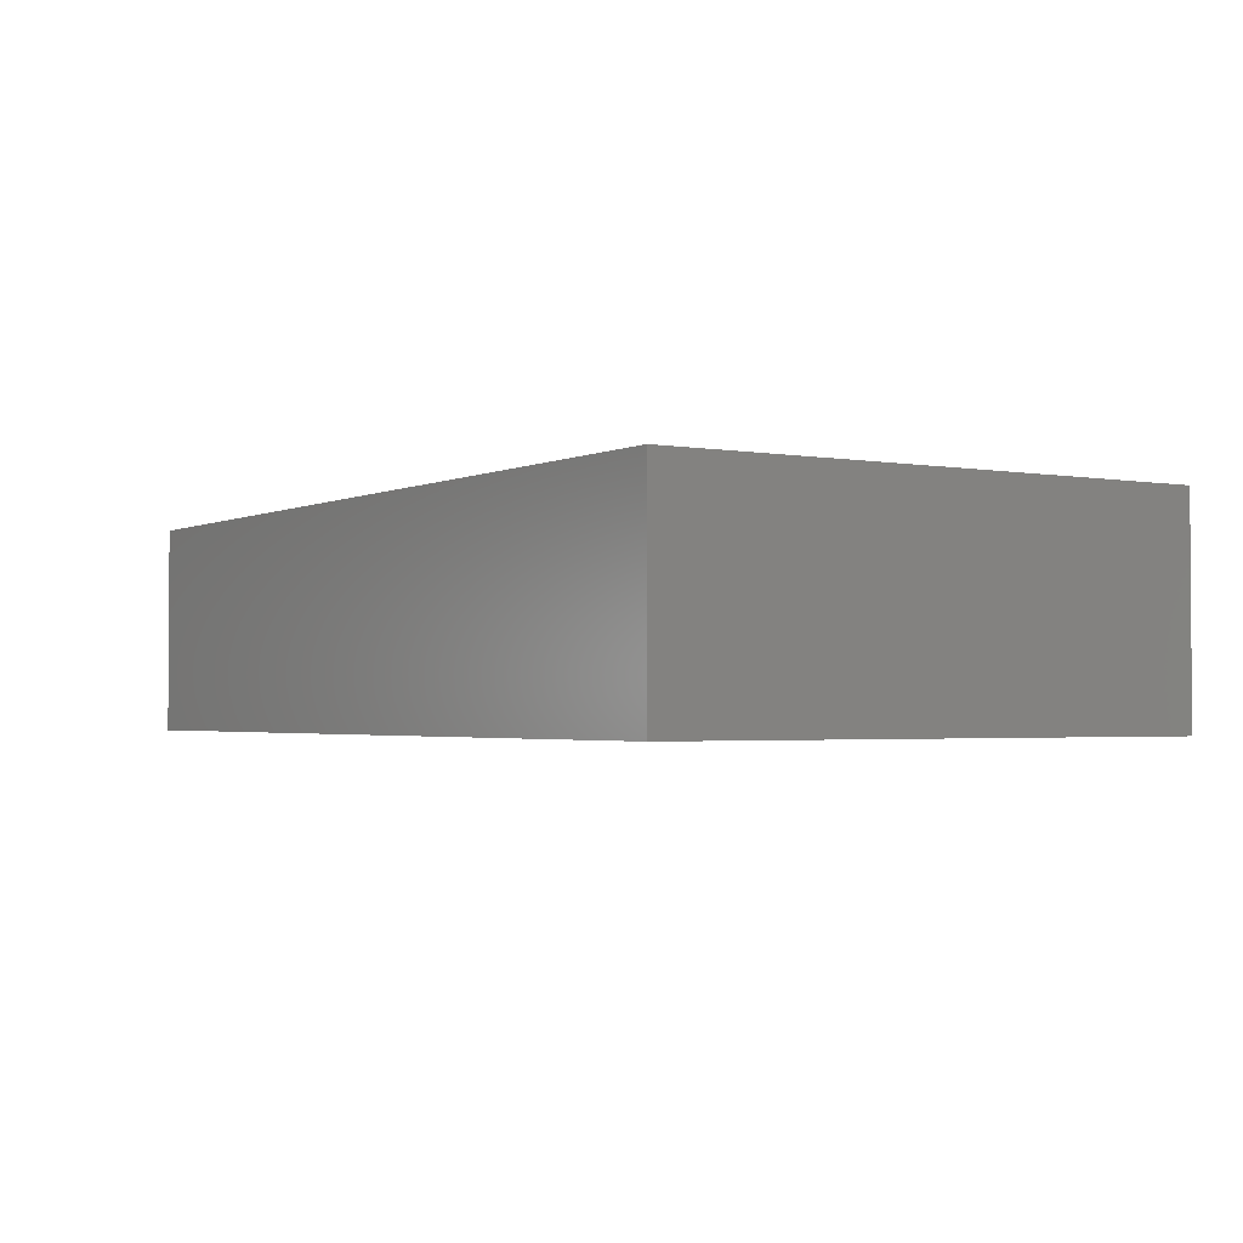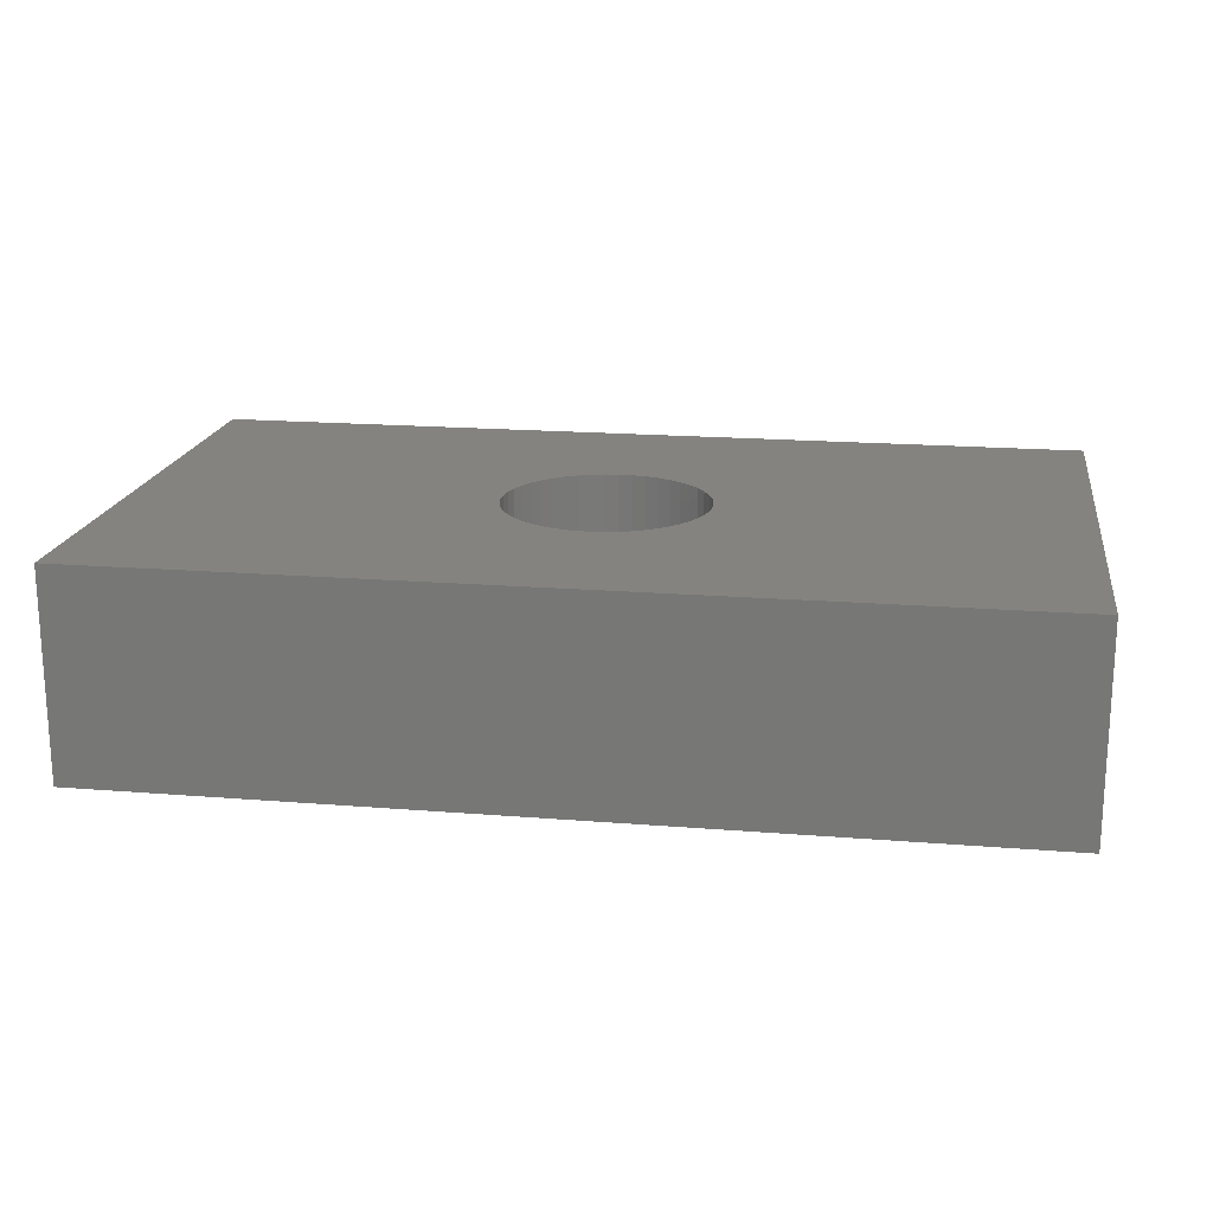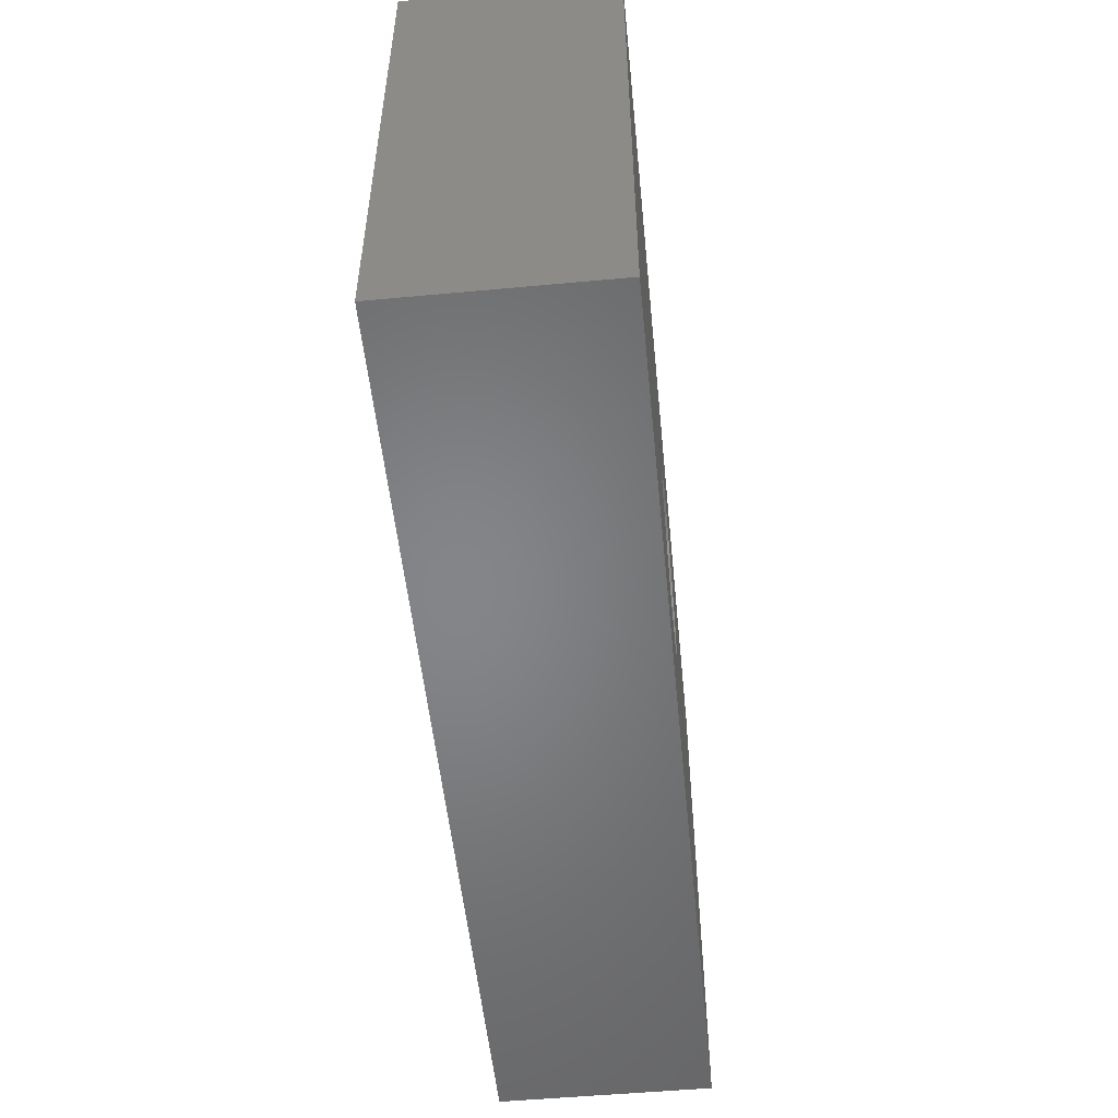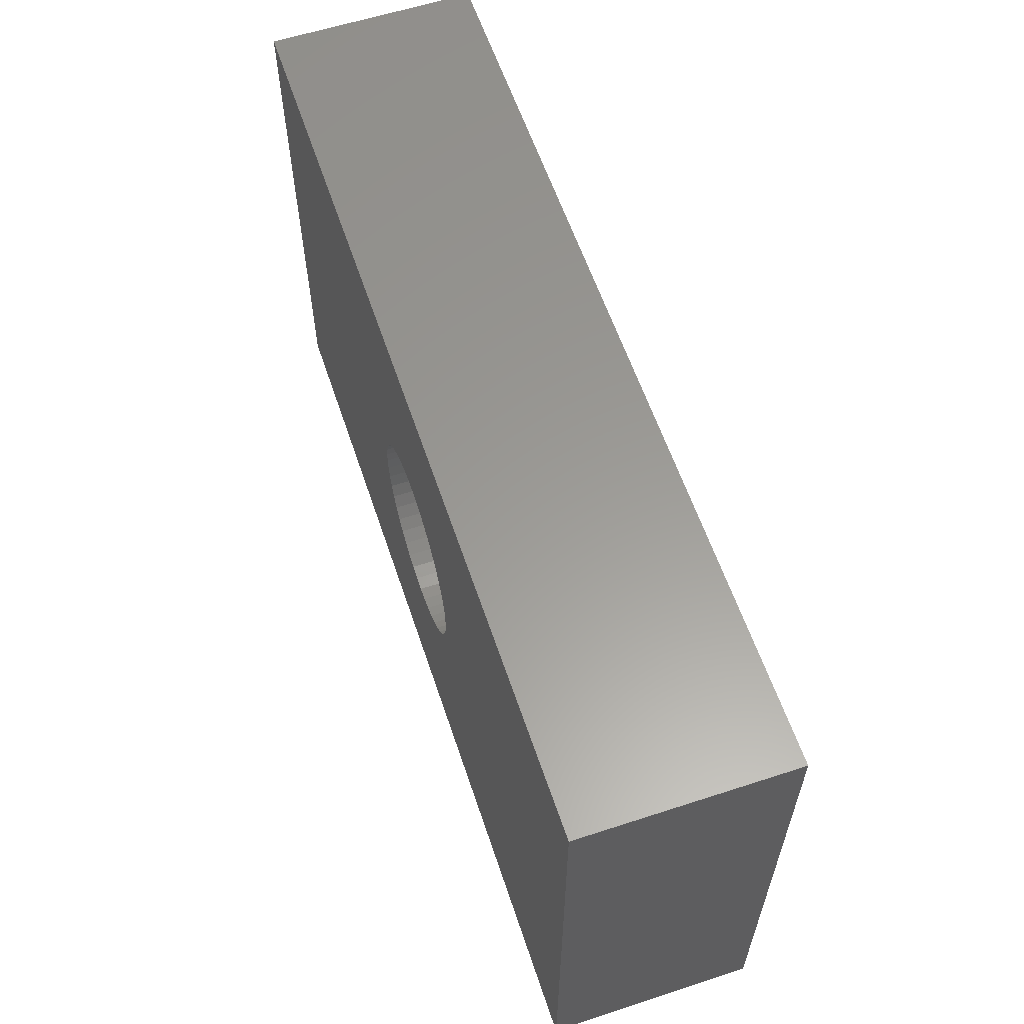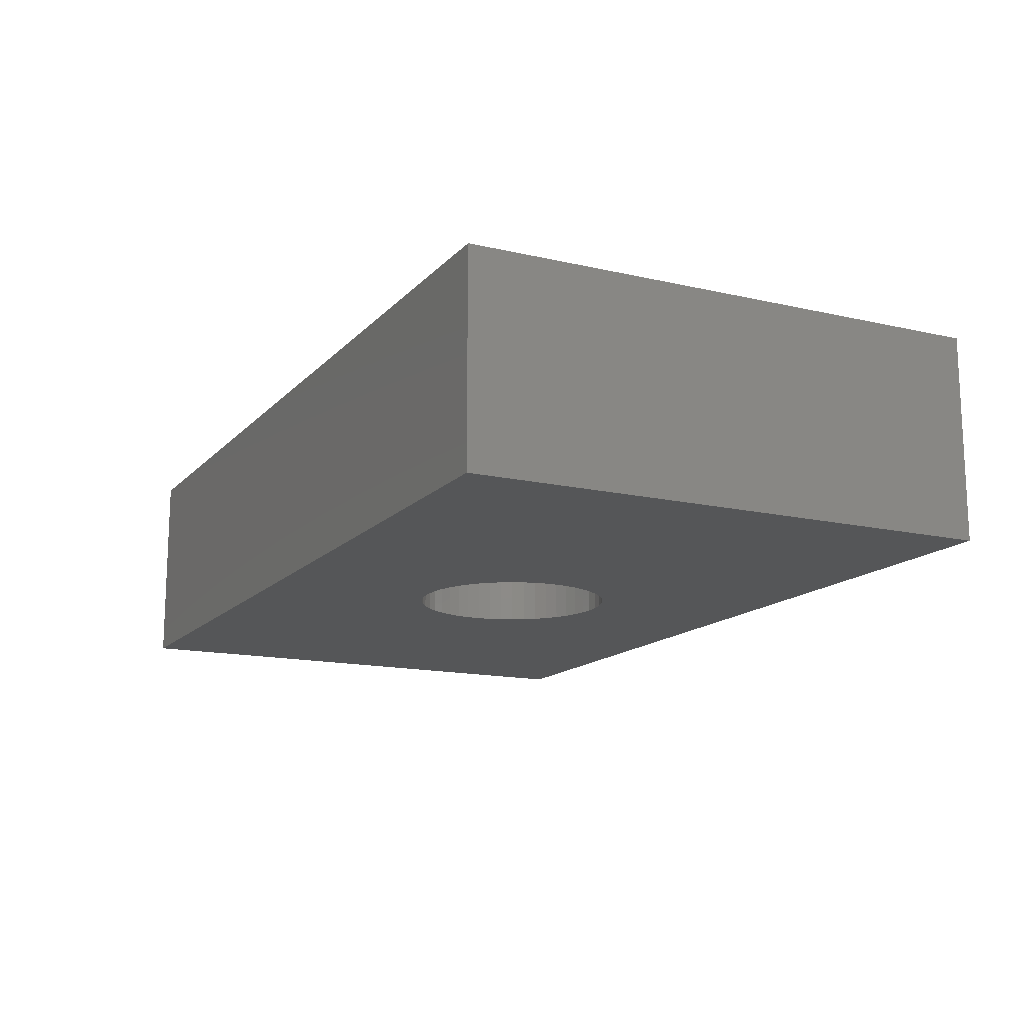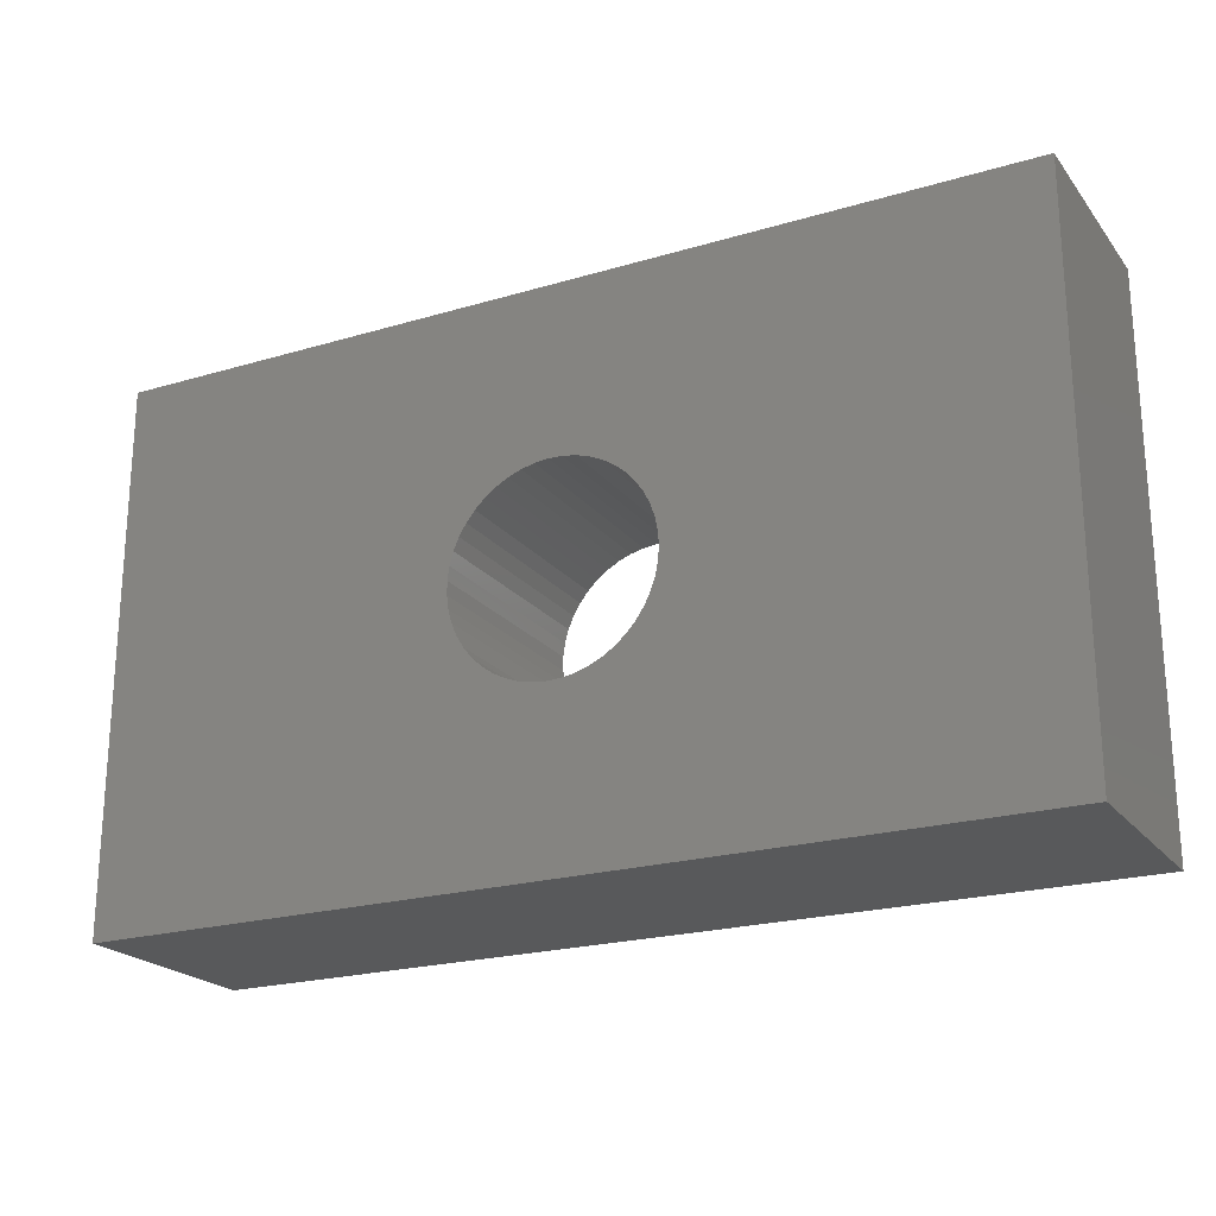
<metadata>
{"format":"stl","ext":"stl","renderer":"f3d","projection":"perspective","resolution":1024,"background":"white","views":[{"elev":-2.2,"azim":-122.6,"up":"+Z"},{"elev":18.3,"azim":8.9,"up":"+Z"},{"elev":-52.6,"azim":95.7,"up":"+Y"},{"elev":59.7,"azim":-108.5,"up":"+Y"},{"elev":-14.7,"azim":63.5,"up":"+Z"},{"elev":-21.8,"azim":27.5,"up":"+Y"}]}
</metadata>
<code>
# stl→obj: 153 verts, 306 faces
v 0.9233 -0.6238 -0.01587
v -1.02 -0.6238 0.1905
v -1.02 -0.6238 -0.01587
v 0.9233 -0.6238 0.1905
v -1.02 0.5275 0.1905
v -1.02 0.5275 -0.01587
v 0.9233 0.5275 -0.01587
v 0.9233 0.5275 0.1905
v -1.02 -0.6238 -0.254
v 0.9233 -0.6238 -0.254
v -0.1875 -0.213 0.1905
v -0.2083 -0.193 0.1905
v -0.2261 -0.1703 0.1905
v -0.1643 -0.2301 0.1905
v -0.2408 -0.1455 0.1905
v -0.139 -0.244 0.1905
v -0.2521 -0.119 0.1905
v -0.1121 -0.2543 0.1905
v -0.2597 -0.09115 0.1905
v -0.08405 -0.261 0.1905
v -0.2635 -0.06257 0.1905
v -0.05536 -0.2639 0.1905
v -0.2635 -0.03373 0.1905
v -0.2597 -0.005149 0.1905
v -0.2521 0.02266 0.1905
v -0.2408 0.04921 0.1905
v -0.2261 0.07402 0.1905
v -0.2083 0.09666 0.1905
v -0.1875 0.1167 0.1905
v -0.1643 0.1338 0.1905
v -0.139 0.1477 0.1905
v -0.1121 0.158 0.1905
v -0.08405 0.1647 0.1905
v -0.05536 0.1676 0.1905
v -0.02654 -0.2629 0.1905
v 0.001896 -0.2581 0.1905
v 0.02944 -0.2496 0.1905
v 0.0556 -0.2375 0.1905
v 0.0799 -0.2219 0.1905
v 0.1019 -0.2033 0.1905
v 0.1213 -0.1819 0.1905
v 0.1376 -0.1582 0.1905
v 0.1506 -0.1324 0.1905
v 0.1601 -0.1052 0.1905
v 0.1658 -0.07692 0.1905
v 0.1677 -0.04815 0.1905
v 0.1658 -0.01938 0.1905
v 0.1601 0.008885 0.1905
v 0.1506 0.03613 0.1905
v 0.1376 0.06186 0.1905
v 0.1213 0.08564 0.1905
v 0.1019 0.107 0.1905
v 0.0799 0.1256 0.1905
v 0.0556 0.1412 0.1905
v 0.02944 0.1533 0.1905
v 0.001896 0.1618 0.1905
v -0.02654 0.1666 0.1905
v -1.02 0.5275 -0.254
v 0.9233 0.5275 -0.254
v -0.1875 -0.213 -0.254
v -0.2083 -0.193 -0.254
v -0.2261 -0.1703 -0.254
v -0.1643 -0.2301 -0.254
v -0.2408 -0.1455 -0.254
v -0.139 -0.244 -0.254
v -0.2521 -0.119 -0.254
v -0.1121 -0.2543 -0.254
v -0.2597 -0.09115 -0.254
v -0.08405 -0.261 -0.254
v -0.2635 -0.06257 -0.254
v -0.05536 -0.2639 -0.254
v -0.2635 -0.03373 -0.254
v -0.2597 -0.005149 -0.254
v -0.2521 0.02266 -0.254
v -0.2408 0.04921 -0.254
v -0.2261 0.07402 -0.254
v -0.2083 0.09666 -0.254
v -0.1875 0.1167 -0.254
v -0.1643 0.1338 -0.254
v -0.139 0.1477 -0.254
v -0.1121 0.158 -0.254
v -0.08405 0.1647 -0.254
v -0.05536 0.1676 -0.254
v -0.02654 -0.2629 -0.254
v 0.001896 -0.2581 -0.254
v 0.02944 -0.2496 -0.254
v 0.0556 -0.2375 -0.254
v 0.0799 -0.2219 -0.254
v 0.1019 -0.2033 -0.254
v 0.1213 -0.1819 -0.254
v 0.1376 -0.1582 -0.254
v 0.1506 -0.1324 -0.254
v 0.1601 -0.1052 -0.254
v 0.1658 -0.07692 -0.254
v 0.1677 -0.04815 -0.254
v 0.1658 -0.01938 -0.254
v 0.1601 0.008885 -0.254
v 0.1506 0.03613 -0.254
v 0.1376 0.06186 -0.254
v 0.1213 0.08564 -0.254
v 0.1019 0.107 -0.254
v 0.0799 0.1256 -0.254
v 0.0556 0.1412 -0.254
v 0.02944 0.1533 -0.254
v 0.001896 0.1618 -0.254
v -0.02654 0.1666 -0.254
v 0.1658 -0.01938 -0.01587
v 0.1677 -0.04815 -0.01587
v 0.1601 0.008885 -0.01587
v 0.1506 0.03613 -0.01587
v 0.1376 0.06186 -0.01587
v 0.1213 0.08564 -0.01587
v 0.1019 0.107 -0.01587
v 0.0799 0.1256 -0.01587
v 0.0556 0.1412 -0.01587
v 0.02944 0.1533 -0.01587
v 0.001896 0.1618 -0.01587
v -0.02654 0.1666 -0.01587
v -0.05536 0.1676 -0.01587
v -0.08405 0.1647 -0.01587
v -0.1121 0.158 -0.01587
v -0.139 0.1477 -0.01587
v -0.1643 0.1338 -0.01587
v -0.1875 0.1167 -0.01587
v -0.2083 0.09666 -0.01587
v -0.2261 0.07402 -0.01587
v -0.2408 0.04921 -0.01587
v -0.2521 0.02266 -0.01587
v -0.2597 -0.005149 -0.01587
v -0.2635 -0.03373 -0.01587
v -0.2635 -0.06257 -0.01587
v -0.2597 -0.09115 -0.01587
v -0.2521 -0.119 -0.01587
v -0.2408 -0.1455 -0.01587
v -0.2261 -0.1703 -0.01587
v -0.2083 -0.193 -0.01587
v -0.1875 -0.213 -0.01587
v -0.1643 -0.2301 -0.01587
v -0.139 -0.244 -0.01587
v -0.1121 -0.2543 -0.01587
v -0.08405 -0.261 -0.01587
v -0.05536 -0.2639 -0.01587
v -0.02654 -0.2629 -0.01587
v 0.001896 -0.2581 -0.01587
v 0.02944 -0.2496 -0.01587
v 0.0556 -0.2375 -0.01587
v 0.0799 -0.2219 -0.01587
v 0.1019 -0.2033 -0.01587
v 0.1213 -0.1819 -0.01587
v 0.1376 -0.1582 -0.01587
v 0.1506 -0.1324 -0.01587
v 0.1601 -0.1052 -0.01587
v 0.1658 -0.07692 -0.01587
f 1 2 3
f 1 4 2
f 3 5 6
f 3 2 5
f 7 4 1
f 7 8 4
f 1 3 9
f 1 9 10
f 11 12 2
f 13 2 12
f 14 11 2
f 15 2 13
f 16 14 2
f 17 2 15
f 18 16 2
f 19 2 17
f 20 18 2
f 21 5 2
f 21 2 19
f 22 20 2
f 23 5 21
f 24 5 23
f 25 5 24
f 26 5 25
f 27 5 26
f 28 5 27
f 29 5 28
f 30 5 29
f 31 5 30
f 32 5 31
f 33 5 32
f 34 5 33
f 4 35 22
f 4 36 35
f 4 37 36
f 4 38 37
f 4 39 38
f 4 40 39
f 4 41 40
f 4 42 41
f 4 43 42
f 4 44 43
f 4 45 44
f 4 46 45
f 4 22 2
f 8 47 46
f 8 48 47
f 8 49 48
f 8 50 49
f 8 51 50
f 8 52 51
f 8 53 52
f 8 54 53
f 8 55 54
f 8 56 55
f 8 57 56
f 8 46 4
f 8 5 34
f 8 34 57
f 6 8 7
f 6 5 8
f 3 6 58
f 3 58 9
f 7 1 10
f 7 10 59
f 60 9 61
f 62 61 9
f 63 9 60
f 64 62 9
f 65 9 63
f 66 64 9
f 67 9 65
f 68 66 9
f 69 9 67
f 70 9 58
f 70 68 9
f 71 9 69
f 72 70 58
f 73 72 58
f 74 73 58
f 75 74 58
f 76 75 58
f 77 76 58
f 78 77 58
f 79 78 58
f 80 79 58
f 81 80 58
f 82 81 58
f 83 82 58
f 10 71 84
f 10 84 85
f 10 85 86
f 10 86 87
f 10 87 88
f 10 88 89
f 10 89 90
f 10 90 91
f 10 91 92
f 10 92 93
f 10 93 94
f 10 94 95
f 10 9 71
f 59 95 96
f 59 96 97
f 59 97 98
f 59 98 99
f 59 99 100
f 59 100 101
f 59 101 102
f 59 102 103
f 59 103 104
f 59 104 105
f 59 105 106
f 59 10 95
f 59 83 58
f 59 106 83
f 107 108 46
f 107 46 47
f 109 107 47
f 109 47 48
f 110 48 49
f 110 109 48
f 111 49 50
f 111 110 49
f 112 50 51
f 112 111 50
f 113 51 52
f 113 112 51
f 114 52 53
f 114 113 52
f 115 53 54
f 115 114 53
f 116 54 55
f 116 115 54
f 117 55 56
f 117 116 55
f 118 56 57
f 118 117 56
f 119 57 34
f 119 118 57
f 120 34 33
f 120 119 34
f 121 33 32
f 121 120 33
f 122 32 31
f 122 121 32
f 123 31 30
f 123 122 31
f 124 30 29
f 124 123 30
f 125 29 28
f 125 124 29
f 126 28 27
f 126 125 28
f 127 27 26
f 127 126 27
f 128 26 25
f 128 127 26
f 129 25 24
f 129 128 25
f 130 24 23
f 130 129 24
f 131 23 21
f 131 130 23
f 132 21 19
f 132 131 21
f 133 132 19
f 133 19 17
f 134 133 17
f 134 17 15
f 134 15 13
f 135 134 13
f 136 135 13
f 136 13 12
f 137 136 12
f 137 12 11
f 138 137 11
f 138 11 14
f 138 14 16
f 139 138 16
f 140 139 16
f 140 16 18
f 141 140 18
f 141 18 20
f 142 141 20
f 142 20 22
f 143 22 35
f 143 35 36
f 143 142 22
f 144 143 36
f 145 36 37
f 145 144 36
f 146 37 38
f 146 38 39
f 146 145 37
f 147 146 39
f 148 39 40
f 148 147 39
f 149 40 41
f 149 148 40
f 150 41 42
f 150 149 41
f 151 42 43
f 151 150 42
f 152 43 44
f 152 151 43
f 153 44 45
f 153 152 44
f 108 45 46
f 108 153 45
f 6 7 59
f 6 59 58
f 107 95 108
f 107 96 95
f 109 97 96
f 109 96 107
f 110 98 97
f 110 97 109
f 111 99 98
f 111 98 110
f 112 100 99
f 112 99 111
f 113 101 100
f 113 100 112
f 114 102 101
f 114 101 113
f 115 103 102
f 115 102 114
f 116 104 103
f 116 103 115
f 117 105 104
f 117 104 116
f 118 106 105
f 118 105 117
f 119 83 106
f 119 106 118
f 120 82 83
f 120 83 119
f 121 81 82
f 121 80 81
f 121 82 120
f 122 80 121
f 123 79 80
f 123 80 122
f 124 78 79
f 124 79 123
f 125 77 78
f 125 78 124
f 126 76 77
f 126 77 125
f 127 75 76
f 127 76 126
f 128 74 75
f 128 75 127
f 129 73 74
f 129 74 128
f 130 72 73
f 130 73 129
f 131 70 72
f 131 72 130
f 132 68 70
f 132 70 131
f 133 68 132
f 133 66 68
f 134 66 133
f 134 64 66
f 134 62 64
f 135 62 134
f 136 62 135
f 136 61 62
f 137 61 136
f 137 60 61
f 138 60 137
f 138 63 60
f 139 63 138
f 139 65 63
f 140 65 139
f 140 67 65
f 141 67 140
f 141 69 67
f 142 69 141
f 142 71 69
f 143 84 71
f 143 71 142
f 144 85 84
f 144 84 143
f 145 86 85
f 145 85 144
f 146 87 86
f 146 86 145
f 147 88 87
f 147 87 146
f 148 89 88
f 148 88 147
f 149 90 89
f 149 89 148
f 150 91 90
f 150 92 91
f 150 90 149
f 151 92 150
f 152 93 92
f 152 94 93
f 152 92 151
f 153 94 152
f 108 95 94
f 108 94 153

</code>
